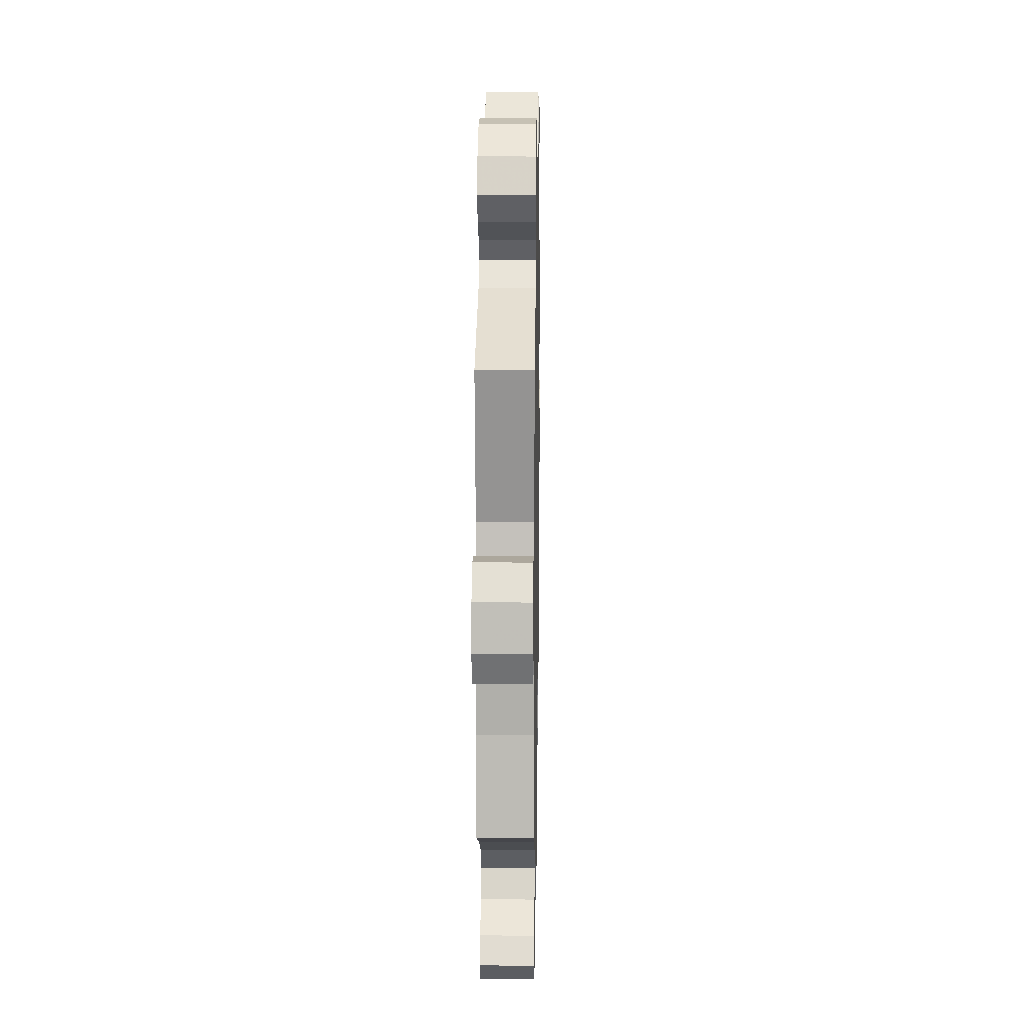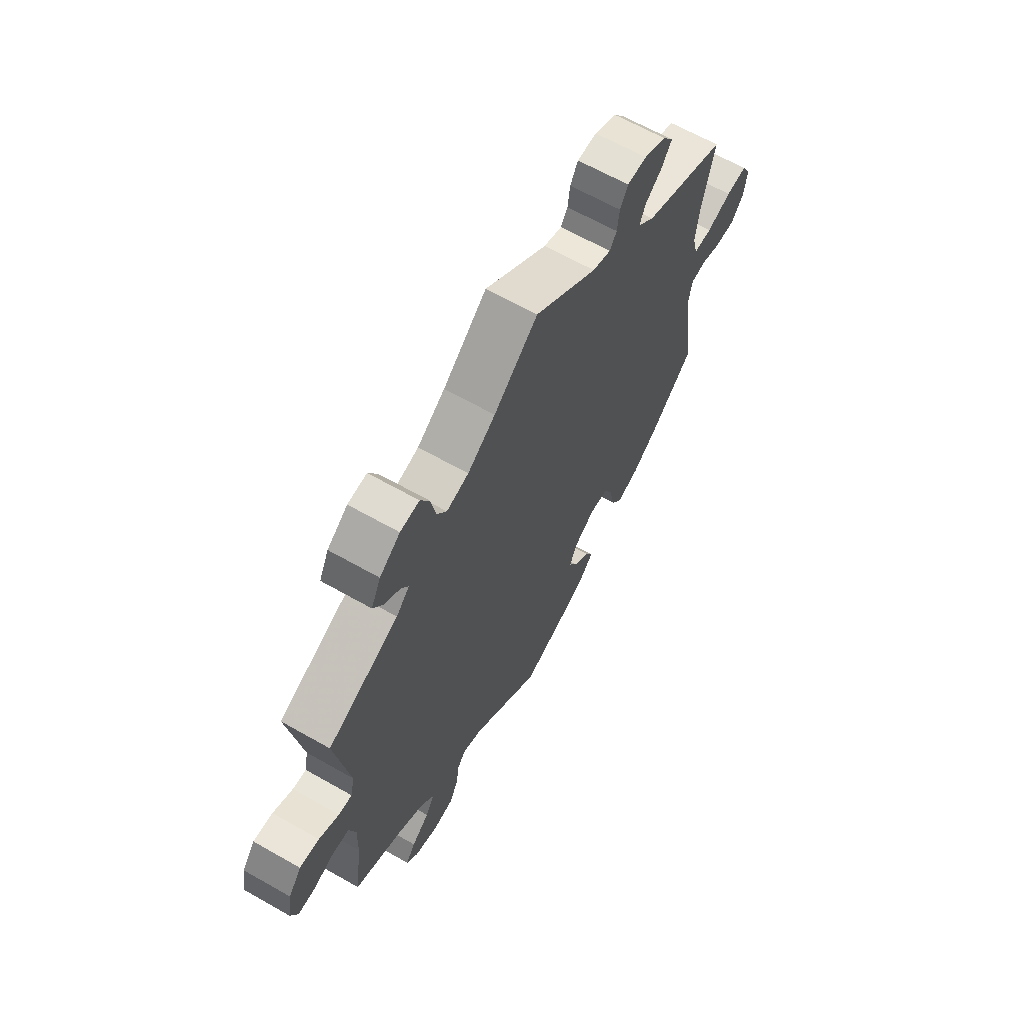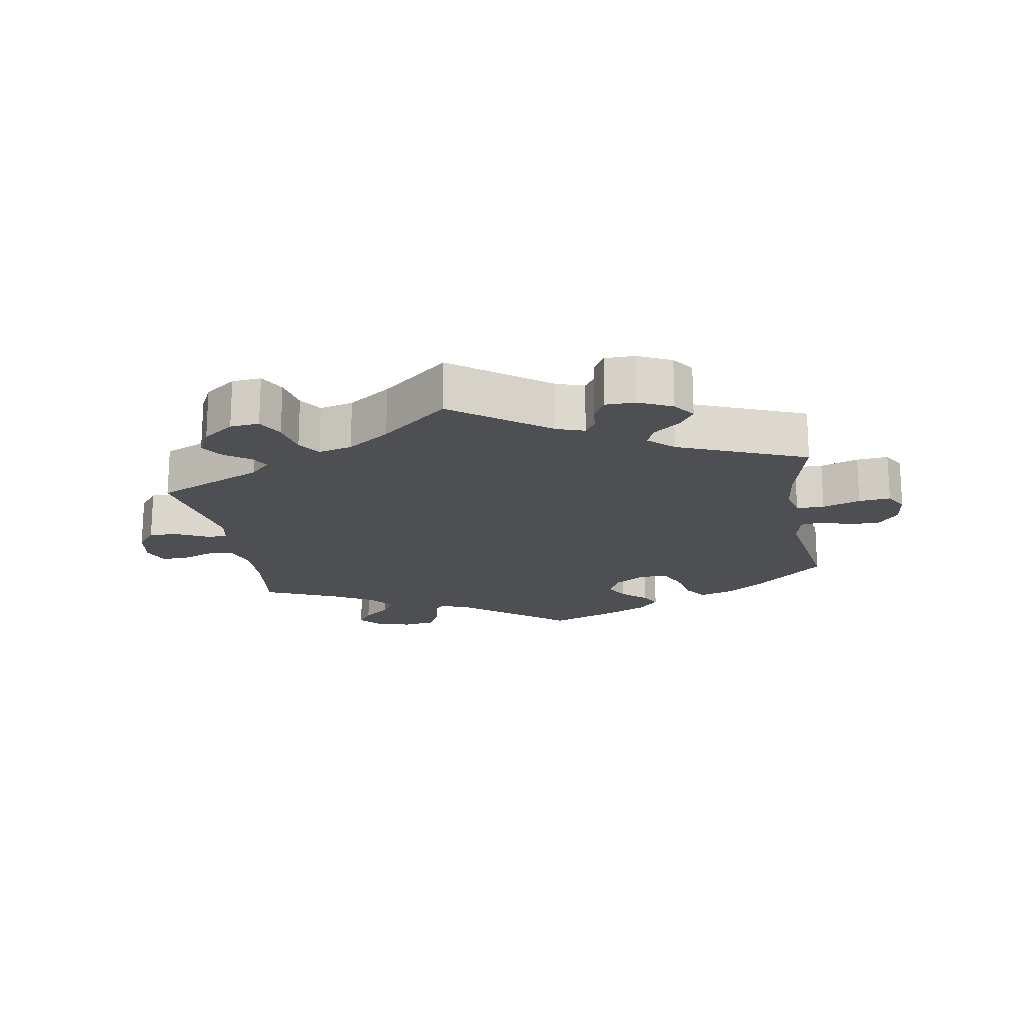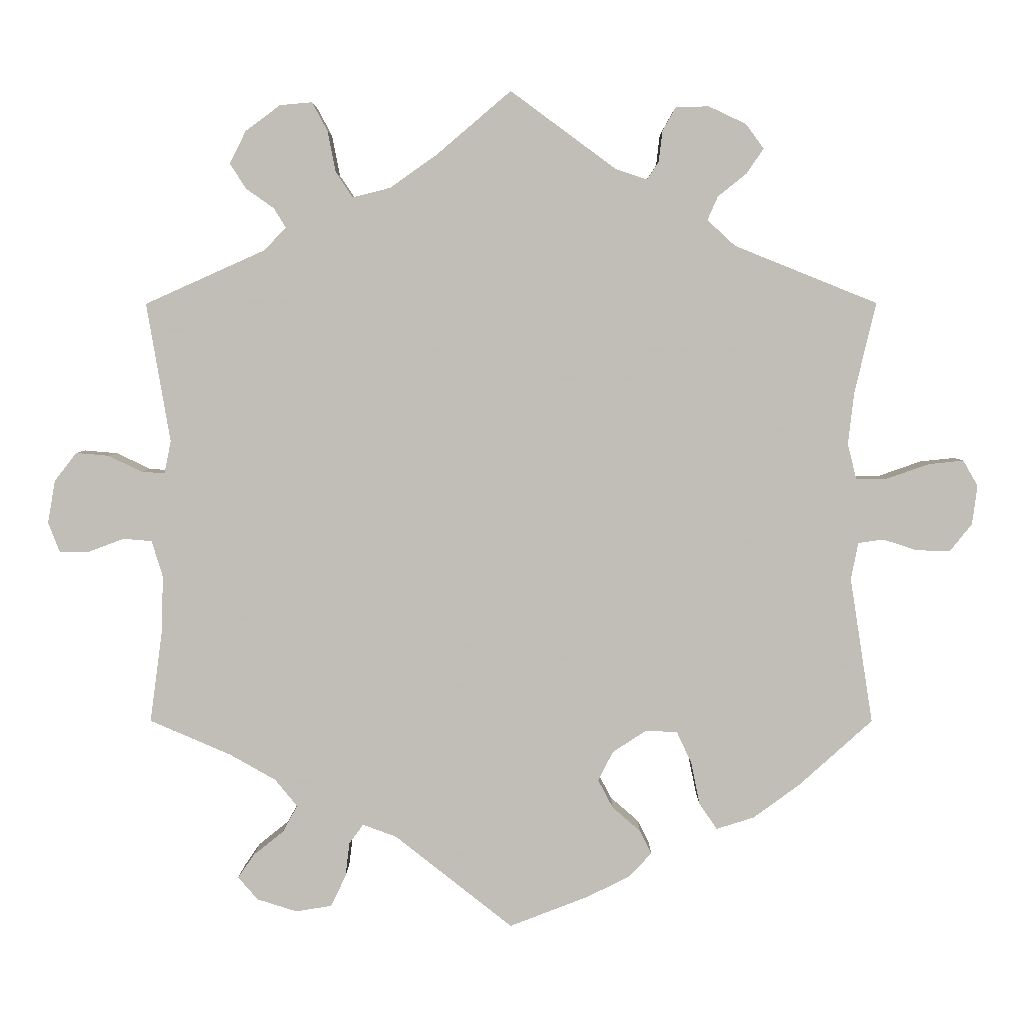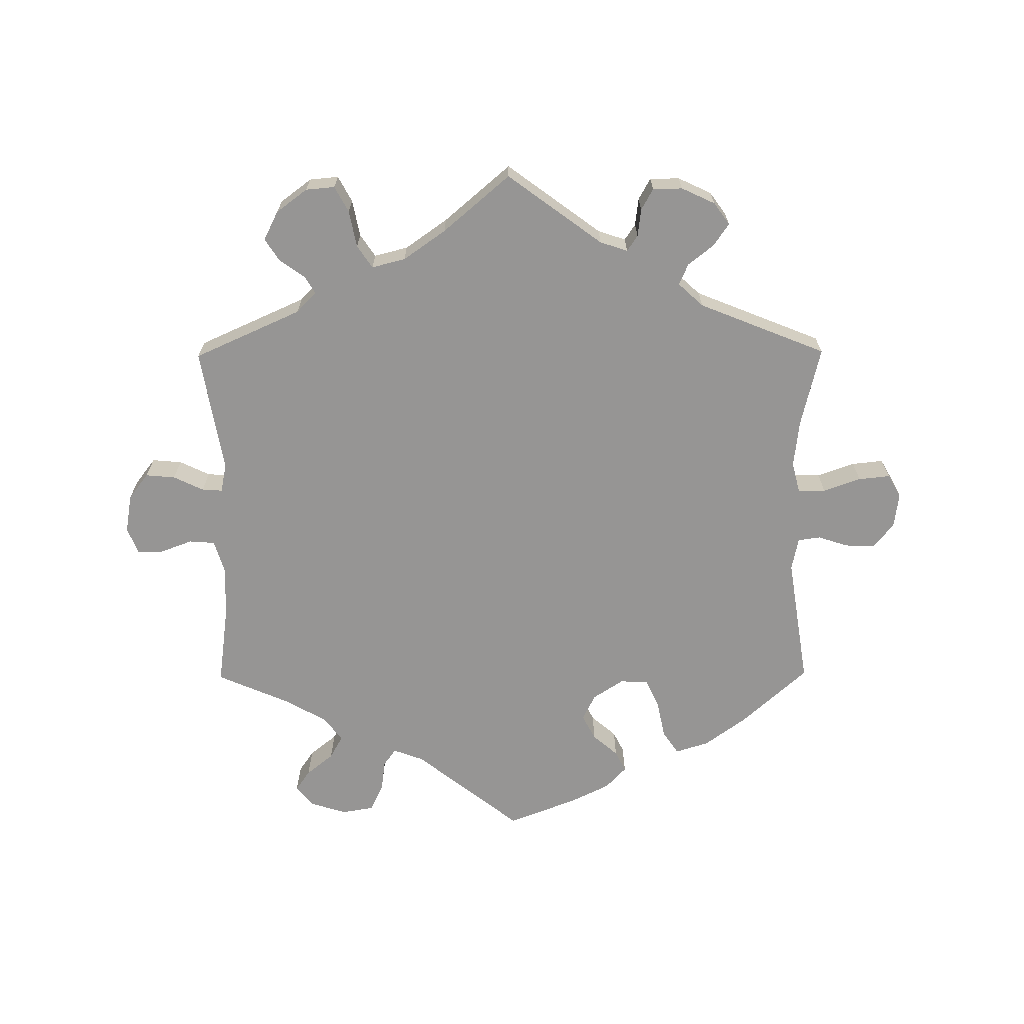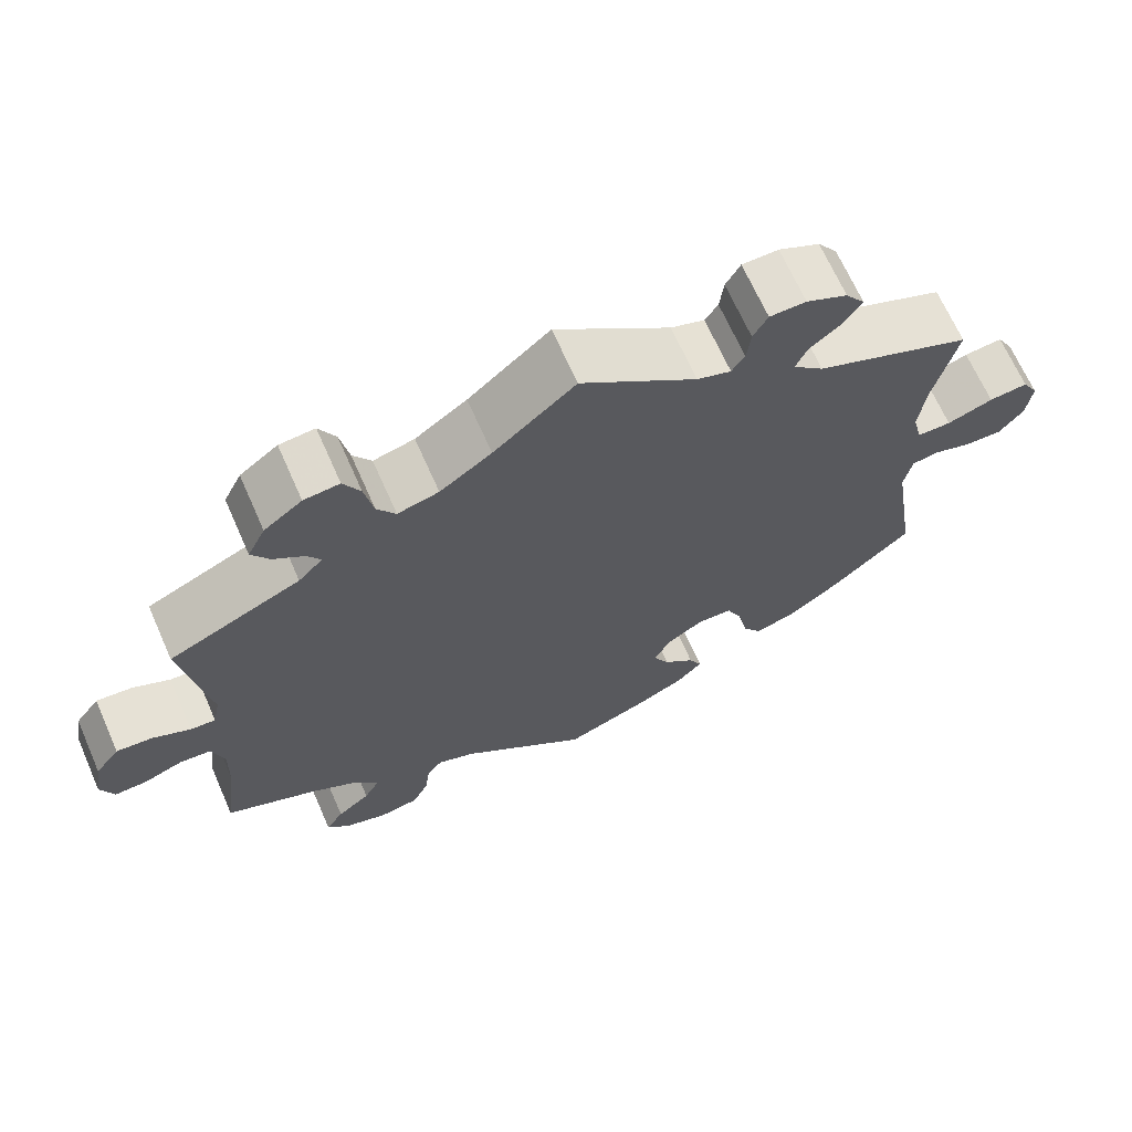
<metadata>
{"format":"obj","ext":"obj","renderer":"f3d","projection":"perspective","resolution":1024,"background":"white","views":[{"elev":13.4,"azim":-89.0,"up":"+Z"},{"elev":64.5,"azim":-60.2,"up":"+Z"},{"elev":-18.2,"azim":9.5,"up":"+Y"},{"elev":4.3,"azim":0.5,"up":"+Z"},{"elev":-67.6,"azim":0.4,"up":"+Y"},{"elev":67.3,"azim":-23.8,"up":"+Z"}]}
</metadata>
<code>
v 0.144 0.07 0.472
v 0.186 0.07 0.458
v 0.202 0.07 0.482
v 0.207 0.07 0.524
v 0.225 0.07 0.556
v 0.27 0.07 0.557
v 0.321 0.07 0.533
v 0.345 0.07 0.5
v 0.322 0.07 0.466
v 0.283 0.07 0.435
v 0.269 0.07 0.403
v 0.307 0.07 0.368
v 0.501 0.07 0.29
v 0.472 0.07 0.167
v 0.464 0.07 0.096
v 0.476 0.07 0.049
v 0.518 0.07 0.049
v 0.575 0.07 0.069
v 0.623 0.07 0.074
v 0.643 0.07 0.039
v 0.636 0.07 -0.014
v 0.606 0.07 -0.051
v 0.56 0.07 -0.05
v 0.514 0.07 -0.035
v 0.48 0.07 -0.04
v 0.47 0.07 -0.09
v 0.501 0.07 -0.288
v 0.401 0.07 -0.378
v 0.338 0.07 -0.424
v 0.287 0.07 -0.44
v 0.263 0.07 -0.405
v 0.251 0.07 -0.347
v 0.231 0.07 -0.304
v 0.188 0.07 -0.302
v 0.142 0.07 -0.332
v 0.122 0.07 -0.372
v 0.142 0.07 -0.41
v 0.18 0.07 -0.443
v 0.196 0.07 -0.475
v 0.165 0.07 -0.508
v 0.106 0.07 -0.537
v 0 0.07 -0.578
v -0.16 0.07 -0.452
v -0.206 0.07 -0.435
v -0.225 0.07 -0.461
v -0.231 0.07 -0.508
v -0.251 0.07 -0.55
v -0.3 0.07 -0.558
v -0.354 0.07 -0.541
v -0.381 0.07 -0.51
v -0.359 0.07 -0.478
v -0.318 0.07 -0.445
v -0.298 0.07 -0.409
v -0.328 0.07 -0.372
v -0.39 0.07 -0.337
v -0.501 0.07 -0.289
v -0.484 0.07 -0.163
v -0.482 0.07 -0.087
v -0.497 0.07 -0.038
v -0.536 0.07 -0.035
v -0.584 0.07 -0.053
v -0.624 0.07 -0.054
v -0.64 0.07 -0.013
v -0.63 0.07 0.045
v -0.6 0.07 0.084
v -0.555 0.07 0.08
v -0.509 0.07 0.058
v -0.478 0.07 0.056
v -0.469 0.07 0.1
v -0.501 0.07 0.289
v -0.338 0.07 0.362
v -0.308 0.07 0.393
v -0.324 0.07 0.419
v -0.362 0.07 0.446
v -0.384 0.07 0.48
v -0.362 0.07 0.524
v -0.315 0.07 0.559
v -0.271 0.07 0.563
v -0.25 0.07 0.524
v -0.239 0.07 0.468
v -0.216 0.07 0.434
v -0.165 0.07 0.447
v -0.101 0.07 0.492
v 0 0.07 0.578
v 0.144 0 0.472
v 0.186 0 0.458
v 0.202 0 0.482
v 0.207 0 0.524
v 0.225 0 0.556
v 0.27 0 0.557
v 0.321 0 0.533
v 0.345 0 0.5
v 0.322 0 0.466
v 0.283 0 0.435
v 0.269 0 0.403
v 0.307 0 0.368
v 0.501 0 0.29
v 0.472 0 0.167
v 0.464 0 0.096
v 0.476 0 0.049
v 0.518 0 0.049
v 0.575 0 0.069
v 0.623 0 0.074
v 0.643 0 0.039
v 0.636 0 -0.014
v 0.606 0 -0.051
v 0.56 0 -0.05
v 0.514 0 -0.035
v 0.48 0 -0.04
v 0.47 0 -0.09
v 0.501 0 -0.288
v 0.401 0 -0.378
v 0.338 0 -0.424
v 0.287 0 -0.44
v 0.263 0 -0.405
v 0.251 0 -0.347
v 0.231 0 -0.304
v 0.188 0 -0.302
v 0.142 0 -0.332
v 0.122 0 -0.372
v 0.142 0 -0.41
v 0.18 0 -0.443
v 0.196 0 -0.475
v 0.165 0 -0.508
v 0.106 0 -0.537
v 0 0 -0.578
v -0.16 0 -0.452
v -0.206 0 -0.435
v -0.225 0 -0.461
v -0.231 0 -0.508
v -0.251 0 -0.55
v -0.3 0 -0.558
v -0.354 0 -0.541
v -0.381 0 -0.51
v -0.359 0 -0.478
v -0.318 0 -0.445
v -0.298 0 -0.409
v -0.328 0 -0.372
v -0.39 0 -0.337
v -0.501 0 -0.289
v -0.484 0 -0.163
v -0.482 0 -0.087
v -0.497 0 -0.038
v -0.536 0 -0.035
v -0.584 0 -0.053
v -0.624 0 -0.054
v -0.64 0 -0.013
v -0.63 0 0.045
v -0.6 0 0.084
v -0.555 0 0.08
v -0.509 0 0.058
v -0.478 0 0.056
v -0.469 0 0.1
v -0.501 0 0.289
v -0.338 0 0.362
v -0.308 0 0.393
v -0.324 0 0.419
v -0.362 0 0.446
v -0.384 0 0.48
v -0.362 0 0.524
v -0.315 0 0.559
v -0.271 0 0.563
v -0.25 0 0.524
v -0.239 0 0.468
v -0.216 0 0.434
v -0.165 0 0.447
v -0.101 0 0.492
v 0 0 0.578
f 83 84 1
f 82 83 1 2
f 81 82 2
f 77 78 79 80
f 77 80 81
f 76 77 81
f 73 74 75 76
f 72 73 76 81
f 71 72 81 2
f 69 70 71 2
f 64 65 66 67
f 64 67 68
f 63 64 68
f 60 61 62 63
f 59 60 63 68
f 58 59 68 69
f 55 56 57
f 54 55 57 58
f 53 54 58 69
f 49 50 51 52
f 49 52 53
f 48 49 53
f 45 46 47 48
f 44 45 48 53
f 40 41 42 43
f 40 43 44
f 37 38 39 40
f 36 37 40 44
f 35 36 44 53
f 29 30 31 32
f 29 32 33
f 26 27 28 29
f 25 26 29 33
f 21 22 23 24
f 21 24 25
f 20 21 25
f 17 18 19 20
f 16 17 20 25
f 15 16 25 33
f 12 13 14
f 11 12 14 15
f 7 8 9 10
f 7 10 11
f 6 7 11
f 3 4 5 6
f 2 3 6 11
f 34 35 53 69
f 15 33 34 69
f 2 11 15 69
f 85 168 167
f 86 85 167 166
f 86 166 165
f 164 163 162 161
f 165 164 161
f 165 161 160
f 160 159 158 157
f 165 160 157 156
f 86 165 156 155
f 86 155 154 153
f 151 150 149 148
f 152 151 148
f 152 148 147
f 147 146 145 144
f 152 147 144 143
f 153 152 143 142
f 141 140 139
f 142 141 139 138
f 153 142 138 137
f 136 135 134 133
f 137 136 133
f 137 133 132
f 132 131 130 129
f 137 132 129 128
f 127 126 125 124
f 128 127 124
f 124 123 122 121
f 128 124 121 120
f 137 128 120 119
f 116 115 114 113
f 117 116 113
f 113 112 111 110
f 117 113 110 109
f 108 107 106 105
f 109 108 105
f 109 105 104
f 104 103 102 101
f 109 104 101 100
f 117 109 100 99
f 98 97 96
f 99 98 96 95
f 94 93 92 91
f 95 94 91
f 95 91 90
f 90 89 88 87
f 95 90 87 86
f 153 137 119 118
f 153 118 117 99
f 153 99 95 86
f 1 85 86 2
f 2 86 87 3
f 3 87 88 4
f 4 88 89 5
f 5 89 90 6
f 6 90 91 7
f 7 91 92 8
f 8 92 93 9
f 9 93 94 10
f 10 94 95 11
f 11 95 96 12
f 12 96 97 13
f 13 97 98 14
f 14 98 99 15
f 15 99 100 16
f 16 100 101 17
f 17 101 102 18
f 18 102 103 19
f 19 103 104 20
f 20 104 105 21
f 21 105 106 22
f 22 106 107 23
f 23 107 108 24
f 24 108 109 25
f 25 109 110 26
f 26 110 111 27
f 27 111 112 28
f 28 112 113 29
f 29 113 114 30
f 30 114 115 31
f 31 115 116 32
f 32 116 117 33
f 33 117 118 34
f 34 118 119 35
f 35 119 120 36
f 36 120 121 37
f 37 121 122 38
f 38 122 123 39
f 39 123 124 40
f 40 124 125 41
f 41 125 126 42
f 42 126 127 43
f 43 127 128 44
f 44 128 129 45
f 45 129 130 46
f 46 130 131 47
f 47 131 132 48
f 48 132 133 49
f 49 133 134 50
f 50 134 135 51
f 51 135 136 52
f 52 136 137 53
f 53 137 138 54
f 54 138 139 55
f 55 139 140 56
f 56 140 141 57
f 57 141 142 58
f 58 142 143 59
f 59 143 144 60
f 60 144 145 61
f 61 145 146 62
f 62 146 147 63
f 63 147 148 64
f 64 148 149 65
f 65 149 150 66
f 66 150 151 67
f 67 151 152 68
f 68 152 153 69
f 69 153 154 70
f 70 154 155 71
f 71 155 156 72
f 72 156 157 73
f 73 157 158 74
f 74 158 159 75
f 75 159 160 76
f 76 160 161 77
f 77 161 162 78
f 78 162 163 79
f 79 163 164 80
f 80 164 165 81
f 81 165 166 82
f 82 166 167 83
f 83 167 168 84
f 84 168 85 1

</code>
